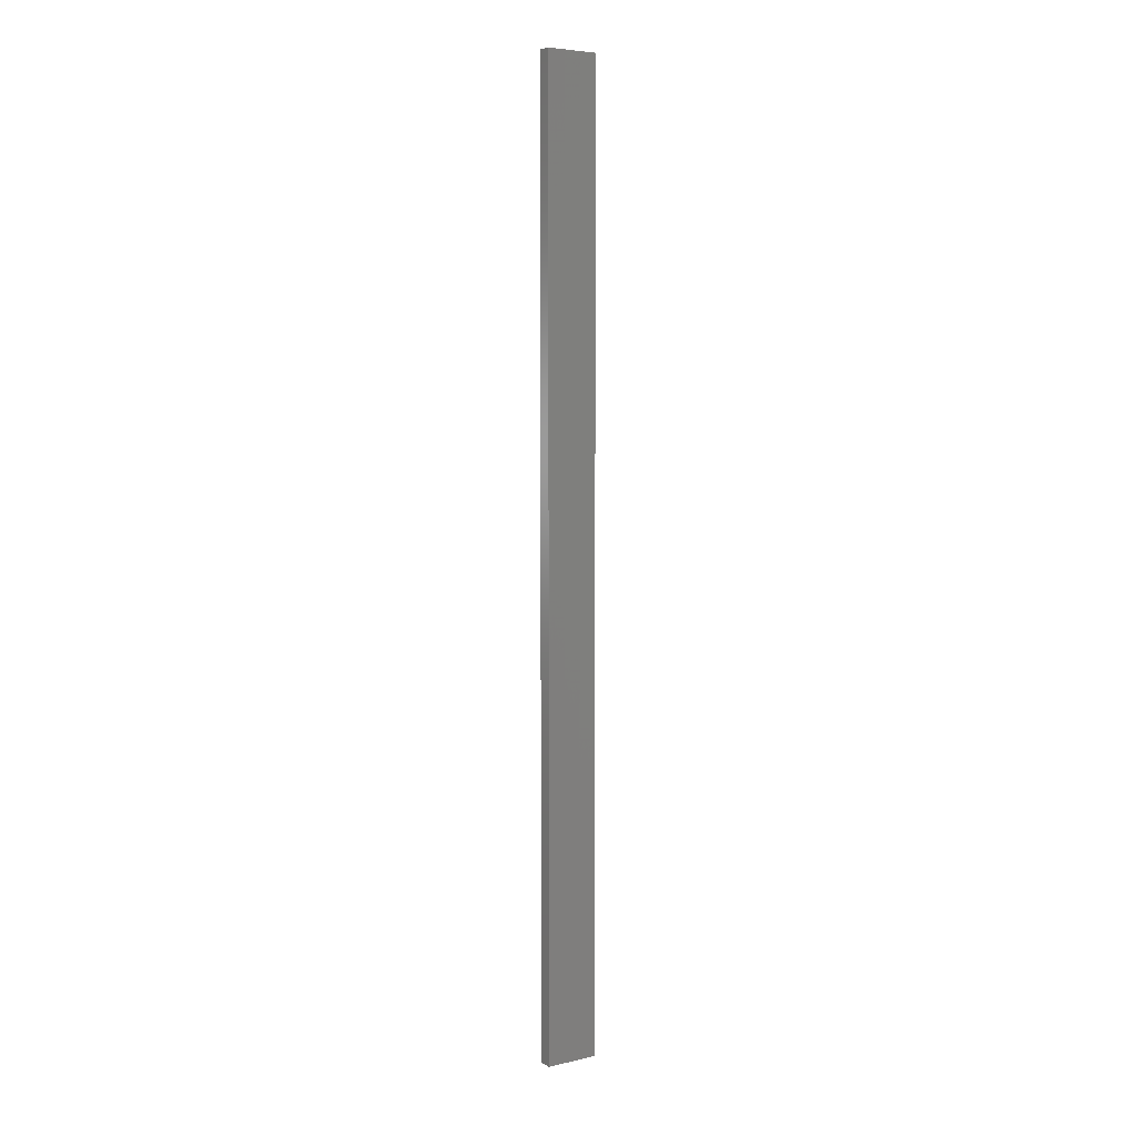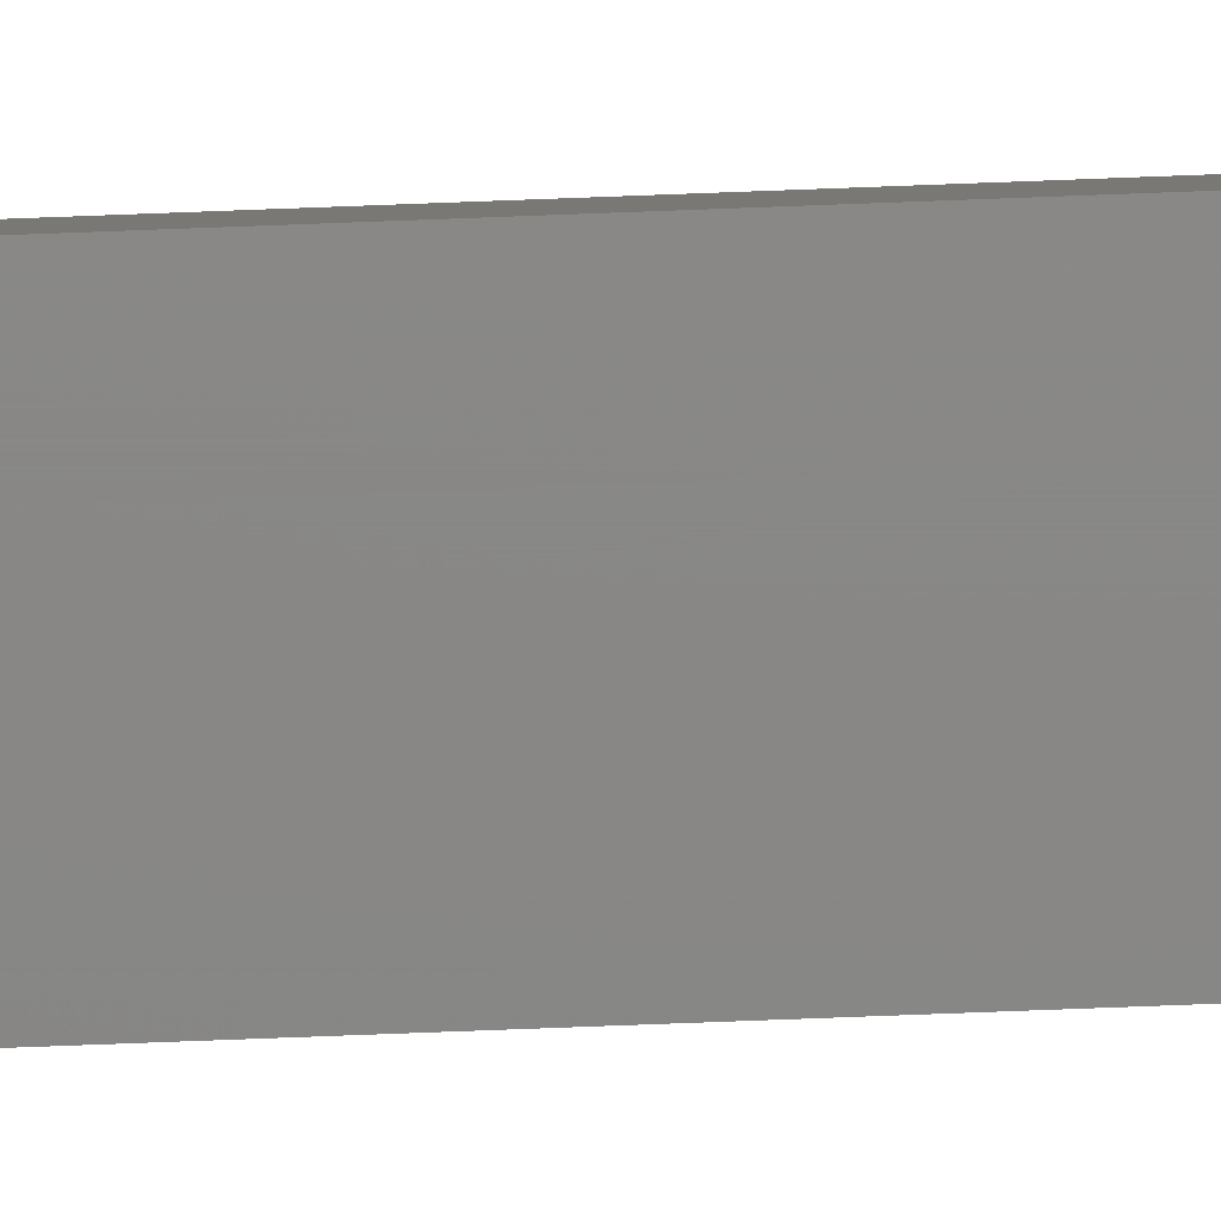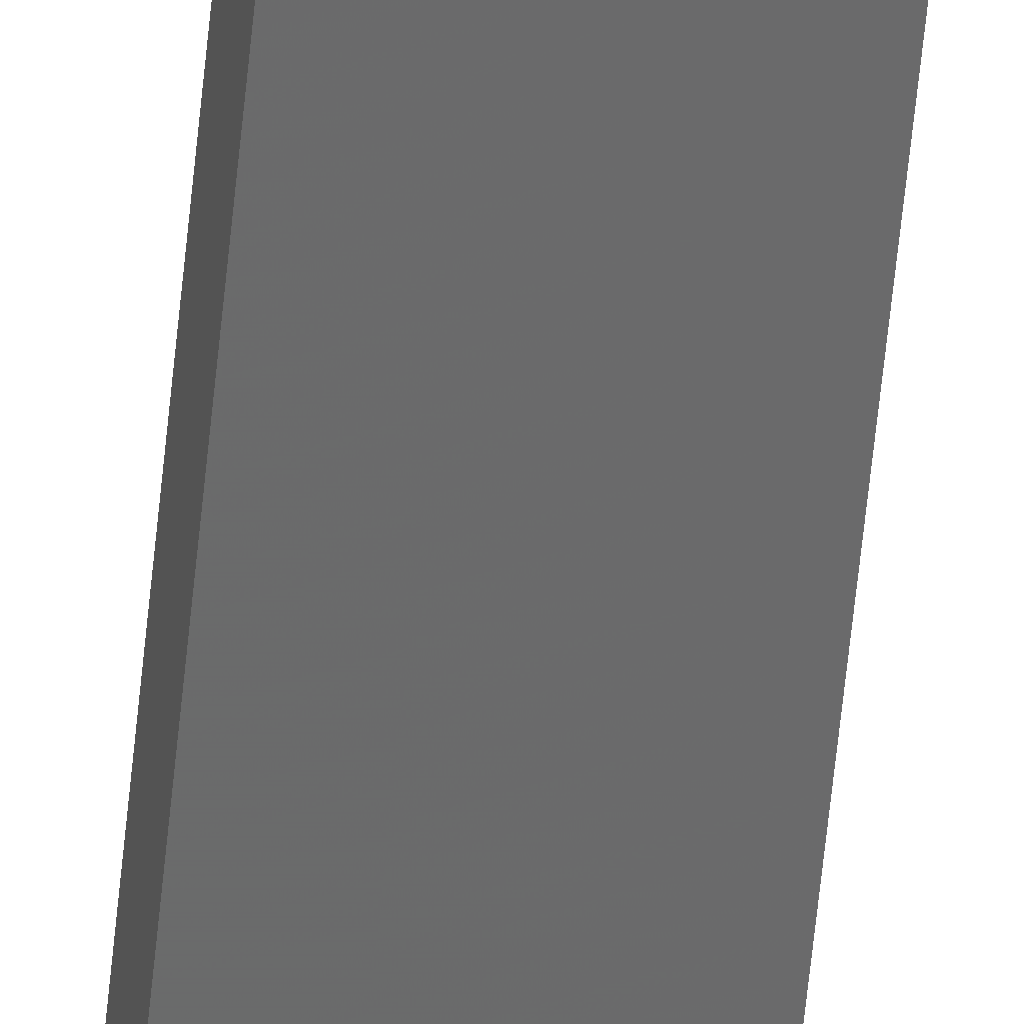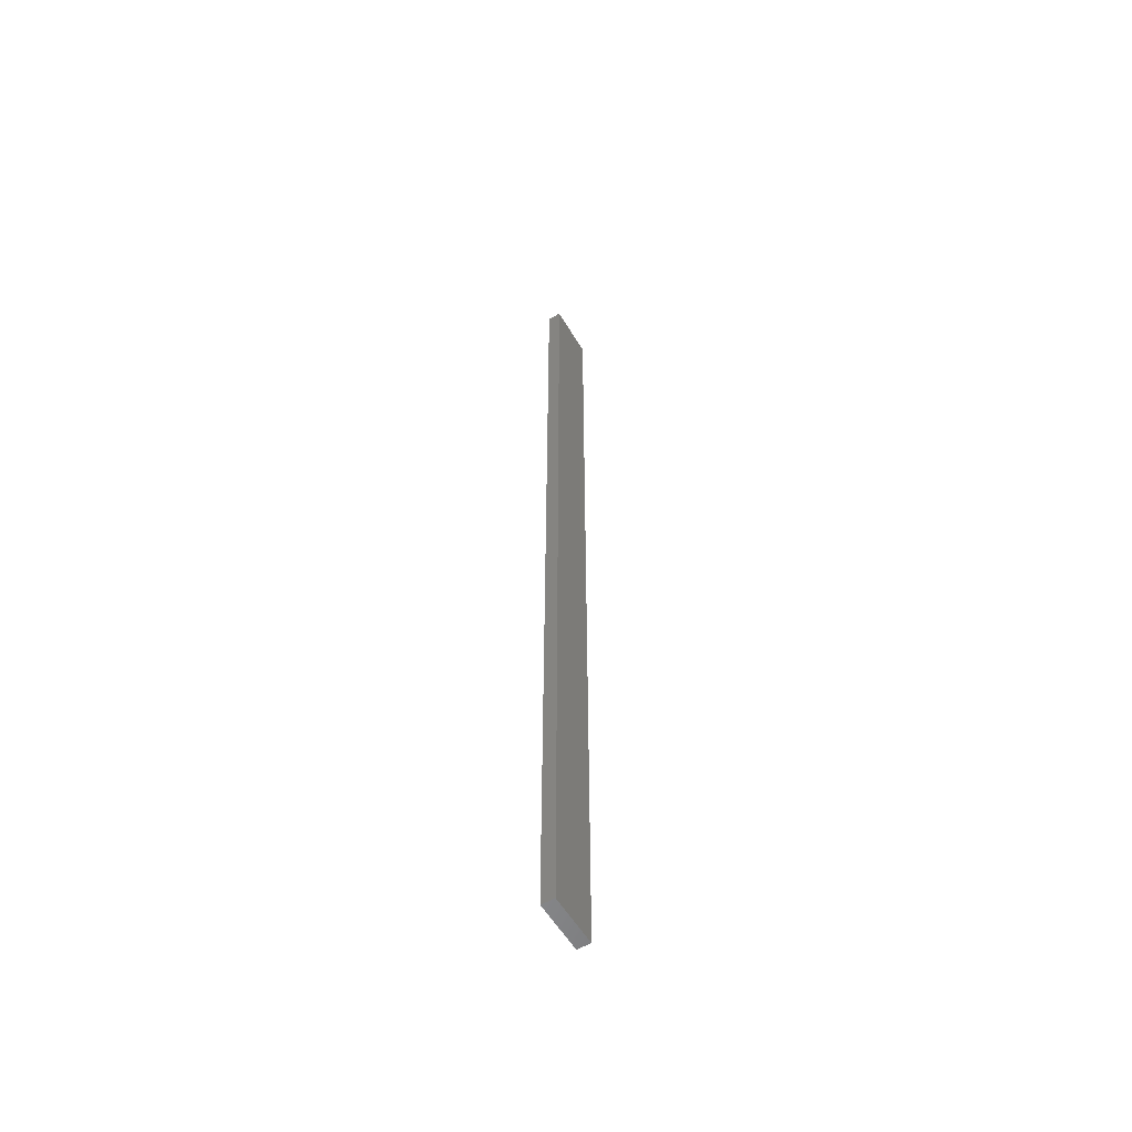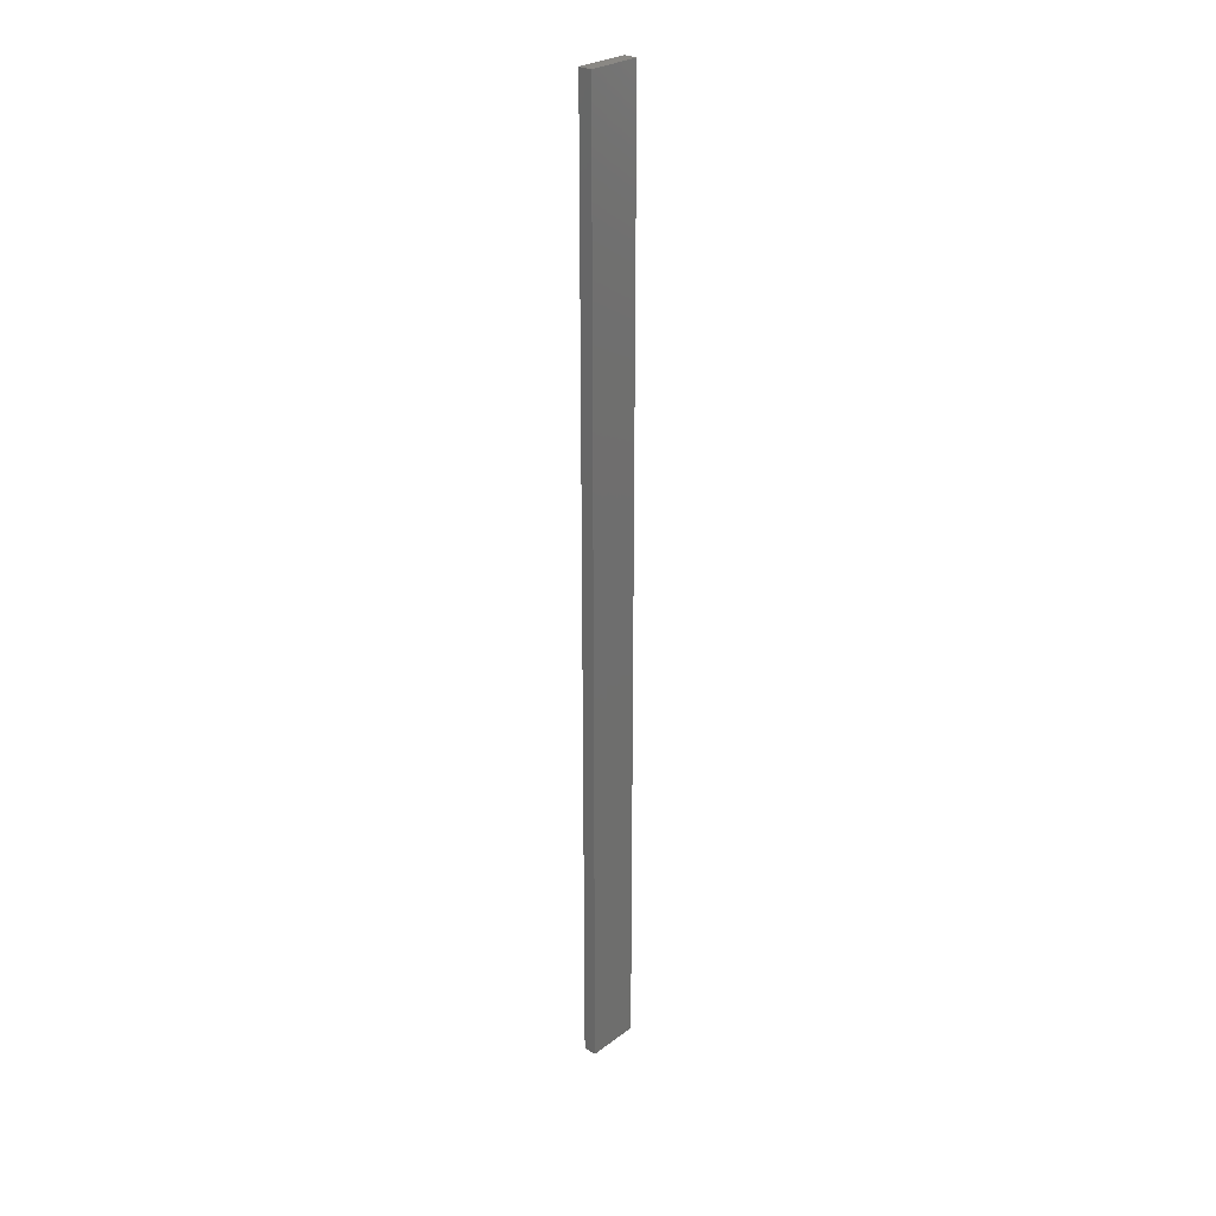
<metadata>
{"format":"stl","ext":"stl","renderer":"f3d","projection":"perspective","resolution":1024,"background":"white","views":[{"elev":5.6,"azim":-46.7,"up":"+Z"},{"elev":-72.7,"azim":-87.8,"up":"+Y"},{"elev":-58.5,"azim":174.5,"up":"+Y"},{"elev":-56.1,"azim":108.4,"up":"+Z"},{"elev":27.4,"azim":119.7,"up":"+Z"}]}
</metadata>
<code>
# stl→obj: 16 verts, 28 faces
v 18.96 2.419 -371
v 18.96 2.419 -367.4
v 19.02 2.405 -367.4
v 19.02 2.405 -371
v 19.09 2.391 -367.4
v 19.09 2.391 -371
v 19.15 2.377 -371
v 19.15 2.377 -367.4
v 19.14 2.328 -367.4
v 19.14 2.328 -371
v 18.95 2.37 -367.4
v 19.01 2.356 -371
v 19.01 2.356 -367.4
v 19.08 2.342 -367.4
v 18.95 2.37 -371
v 19.08 2.342 -371
f 1 2 3
f 4 3 5
f 4 1 3
f 6 4 5
f 7 5 8
f 7 6 5
f 7 9 10
f 8 9 7
f 11 12 13
f 13 12 14
f 15 12 11
f 12 16 14
f 14 10 9
f 16 10 14
f 15 11 1
f 11 2 1
f 14 9 8
f 5 14 8
f 3 13 14
f 3 14 5
f 2 11 13
f 2 13 3
f 10 16 7
f 16 6 7
f 12 4 16
f 16 4 6
f 15 1 12
f 12 1 4

</code>
